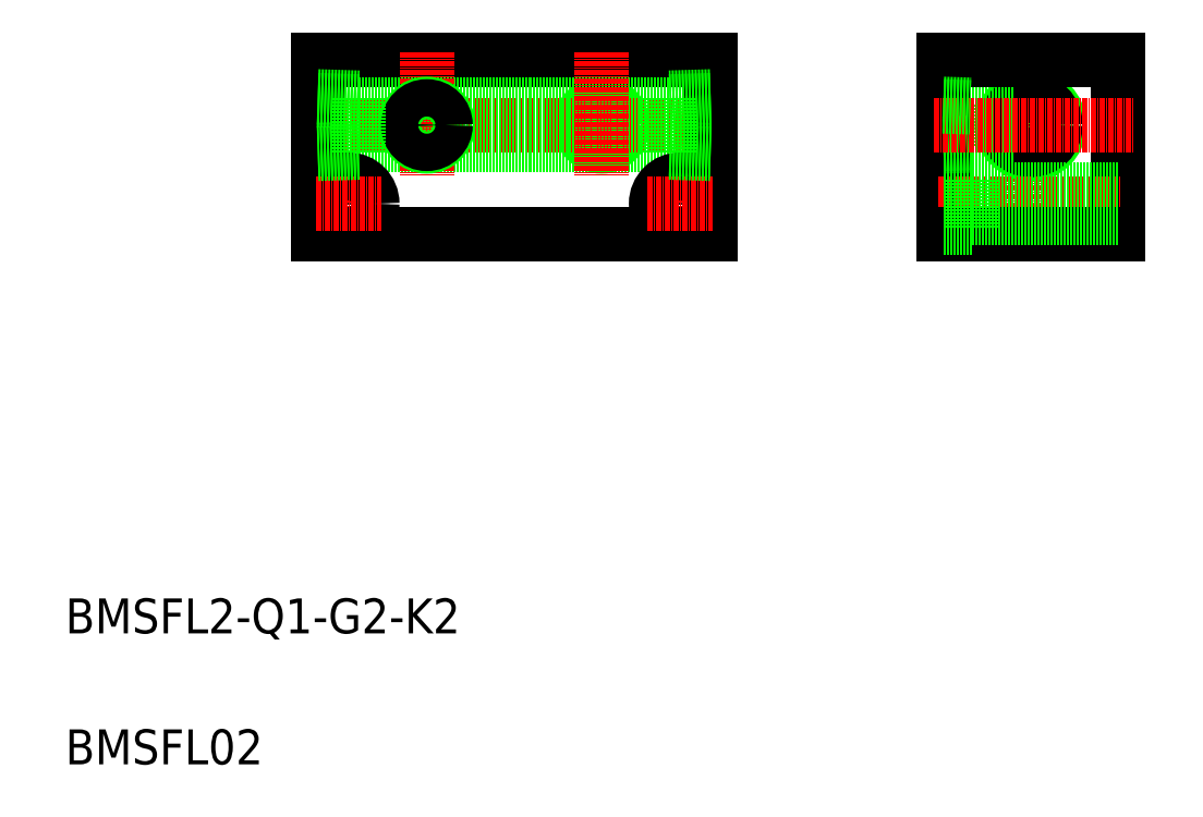
<metadata>
{"format":"dxf","ext":"dxf","renderer":"ezdxf+matplotlib","layout":"modelspace","background":"white","min_lineweight":24,"dpi":150}
</metadata>
<code>
0
SECTION
2
ENTITIES
0
CIRCLE
8
0
10
1136
20
457.6
30
0
40
4.283
0
CIRCLE
8
0
10
1136
20
457.6
30
0
40
4.864
0
LINE
8
CENTER
10
1069
20
457.6
30
0
11
1162
21
457.6
31
0
0
LINE
8
0
10
1071
20
432.6
30
0
11
1161
21
432.6
31
0
0
LINE
8
0
10
1071
20
472.6
30
0
11
1161
21
472.6
31
0
0
LINE
8
0
10
1080
20
462.2
30
0
11
1151
21
462.2
31
0
0
LINE
8
0
10
1080
20
453
30
0
11
1151
21
453
31
0
0
TEXT
8
0
10
1013
20
341.2
30
0
40
8
1
BMSFL2-Q1-G2-K2
0
TEXT
8
0
10
1013
20
311.2
30
0
40
8
1
BMSFL02
0
LINE
8
0
10
1071
20
472.6
30
0
11
1071
21
432.6
31
0
0
LINE
8
CENTER
10
1096
20
474.4
30
0
11
1096
21
446.2
31
0
0
CIRCLE
8
0
10
1096
20
457.6
30
0
40
4.864
0
CIRCLE
8
0
10
1096
20
457.6
30
0
40
4.283
0
LINE
8
0
10
1080
20
463.9
30
0
11
1080
21
451.4
31
0
0
CIRCLE
8
0
10
1078
20
439.6
30
0
40
3.3
0
LINE
8
CENTER
10
1078
20
447.1
30
0
11
1078
21
432.1
31
0
0
CIRCLE
8
0
10
1078
20
439.6
30
0
40
5.5
0
LINE
8
CENTER
10
1070
20
439.6
30
0
11
1085
21
439.6
31
0
0
LINE
8
0
10
1080
20
451.4
30
0
11
1071
21
451.1
31
0
0
LINE
8
0
10
1080
20
452.2
30
0
11
1071
21
451.9
31
0
0
LINE
8
0
10
1071
20
464.2
30
0
11
1080
21
463.9
31
0
0
LINE
8
0
10
1071
20
463.4
30
0
11
1080
21
463.1
31
0
0
LINE
8
CENTER
10
1136
20
474.4
30
0
11
1136
21
446.2
31
0
0
LINE
8
0
10
1161
20
472.6
30
0
11
1161
21
432.6
31
0
0
LINE
8
0
10
1151
20
463.9
30
0
11
1151
21
451.4
31
0
0
LINE
8
CENTER
10
1154
20
447.1
30
0
11
1154
21
432.1
31
0
0
CIRCLE
8
0
10
1154
20
439.6
30
0
40
5.5
0
CIRCLE
8
0
10
1154
20
439.6
30
0
40
3.3
0
LINE
8
CENTER
10
1146
20
439.6
30
0
11
1161
21
439.6
31
0
0
LINE
8
0
10
1151
20
452.2
30
0
11
1161
21
451.9
31
0
0
LINE
8
0
10
1151
20
451.4
30
0
11
1161
21
451.1
31
0
0
LINE
8
0
10
1161
20
463.4
30
0
11
1151
21
463.1
31
0
0
LINE
8
0
10
1161
20
464.2
30
0
11
1151
21
463.9
31
0
0
LINE
8
0
10
1254
20
472.6
30
0
11
1254
21
432.6
31
0
0
LINE
8
0
10
1220
20
462.3
30
0
11
1220
21
453
31
0
0
LINE
8
CENTER
10
1234
20
474
30
0
11
1234
21
431.5
31
0
0
LINE
8
0
10
1214
20
472.6
30
0
11
1214
21
432.6
31
0
0
CIRCLE
8
0
10
1234
20
457.6
30
0
40
6.579
0
CIRCLE
8
0
10
1234
20
457.6
30
0
40
5.723
0
LINE
8
0
10
1230
20
453.4
30
0
11
1220
21
453.4
31
0
0
LINE
8
CENTER
10
1213
20
439.6
30
0
11
1255
21
439.6
31
0
0
LINE
8
0
10
1214
20
432.6
30
0
11
1254
21
432.6
31
0
0
LINE
8
0
10
1220
20
442.9
30
0
11
1254
21
442.9
31
0
0
LINE
8
0
10
1220
20
436.3
30
0
11
1254
21
436.3
31
0
0
LINE
8
0
10
1220
20
445.1
30
0
11
1220
21
434.1
31
0
0
LINE
8
0
10
1220
20
434.1
30
0
11
1214
21
434.1
31
0
0
LINE
8
0
10
1220
20
445.1
30
0
11
1214
21
445.1
31
0
0
LINE
8
0
10
1214
20
452.8
30
0
11
1220
21
453
31
0
0
LINE
8
0
10
1214
20
453.4
30
0
11
1220
21
453.6
31
0
0
LINE
8
0
10
1214
20
452.6
30
0
11
1214
21
452.6
31
0
0
LINE
8
0
10
1230
20
461.9
30
0
11
1220
21
461.9
31
0
0
LINE
8
0
10
1214
20
472.6
30
0
11
1254
21
472.6
31
0
0
LINE
8
CENTER
10
1212
20
457.6
30
0
11
1258
21
457.6
31
0
0
LINE
8
0
10
1214
20
462.5
30
0
11
1220
21
462.3
31
0
0
LINE
8
0
10
1214
20
461.9
30
0
11
1220
21
461.7
31
0
0
LINE
8
0
10
1214
20
460.1
30
0
11
1214
21
460.1
31
0
0
ENDSEC
0
EOF

</code>
